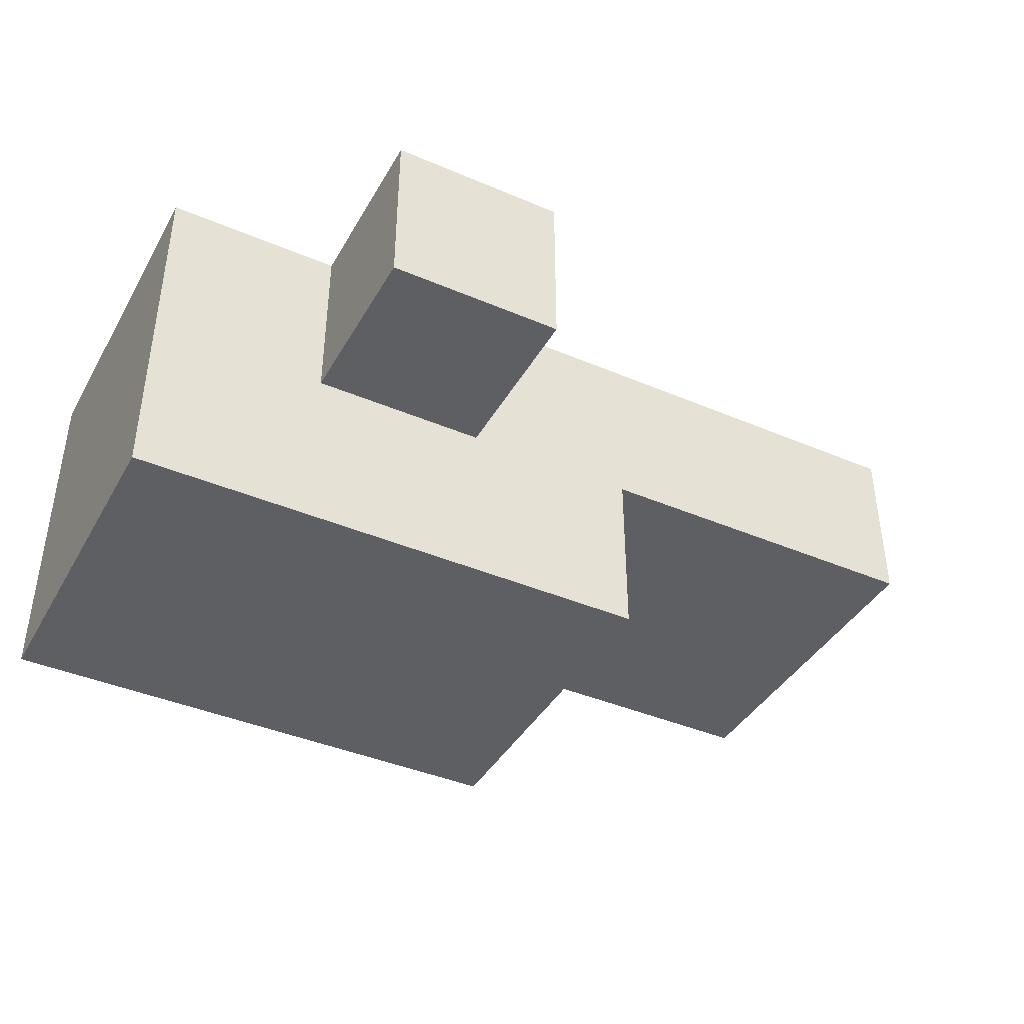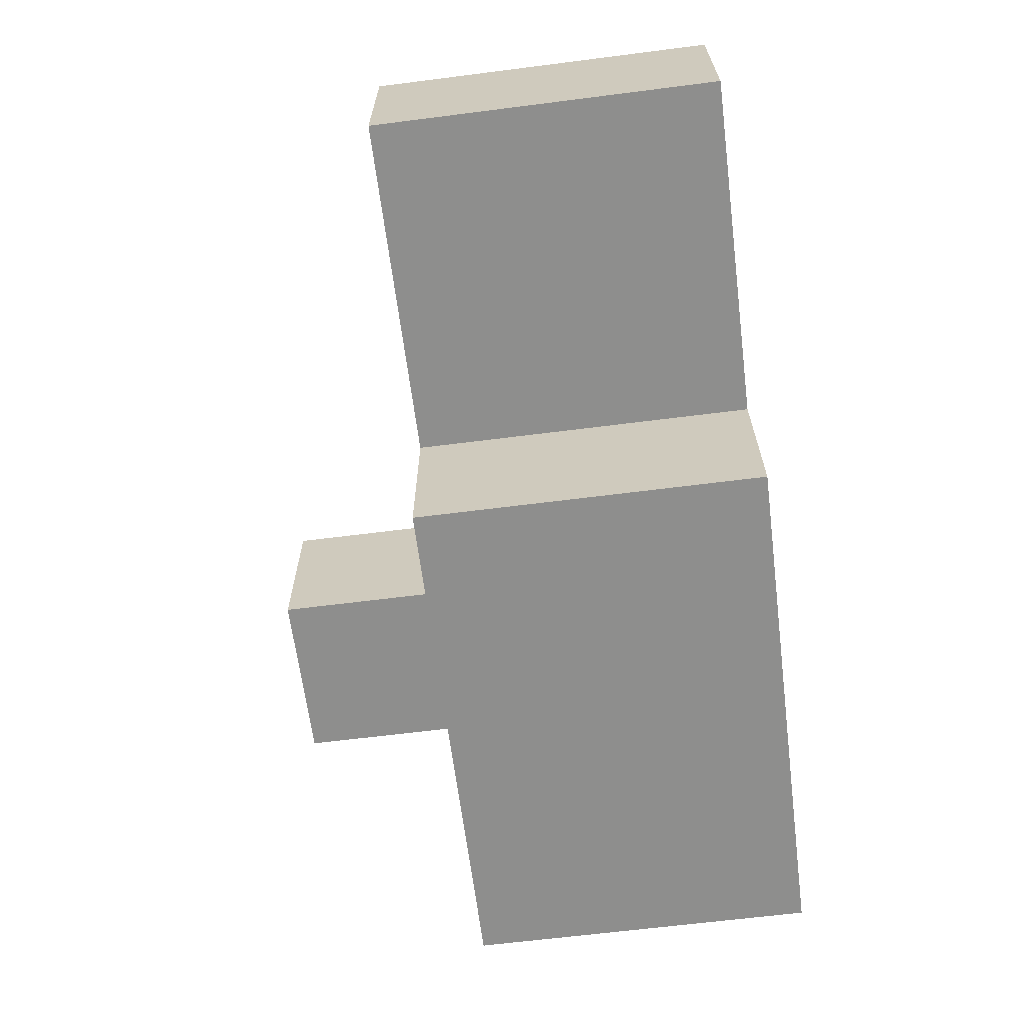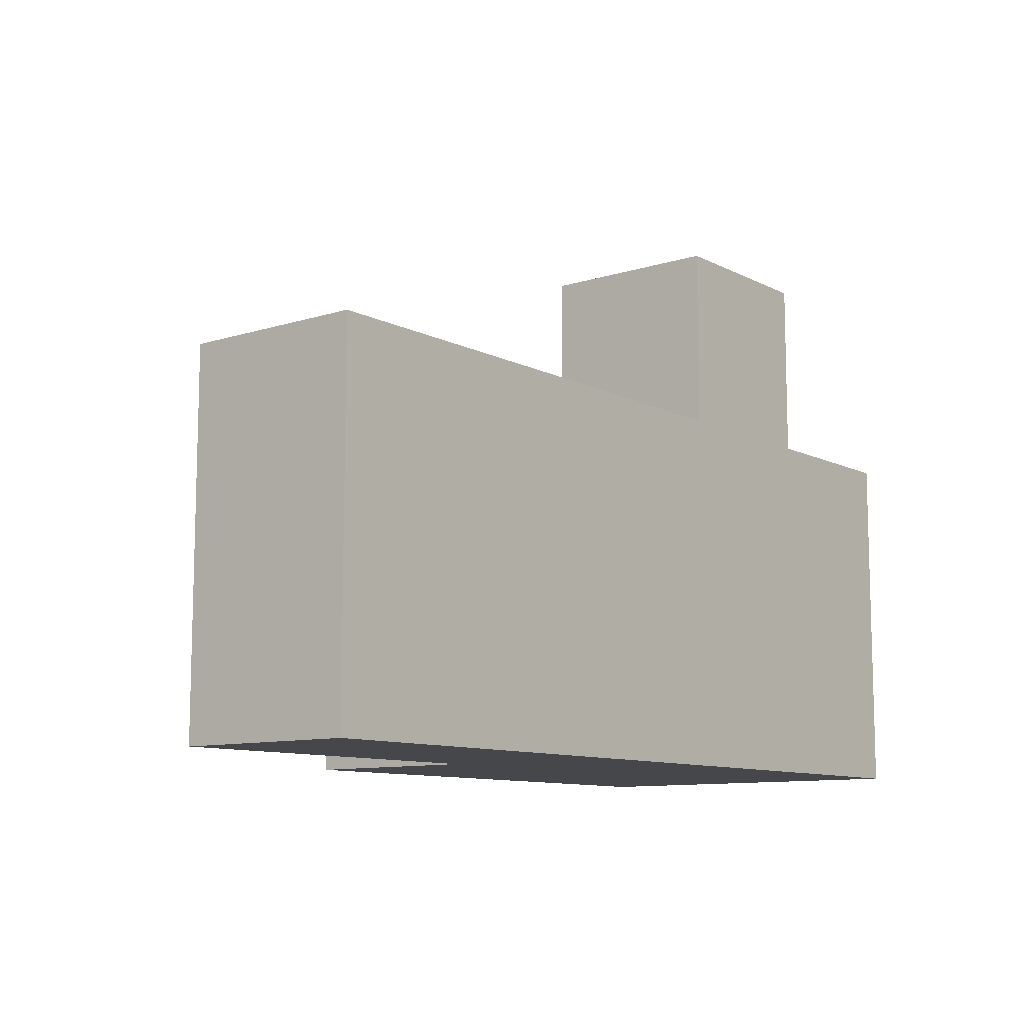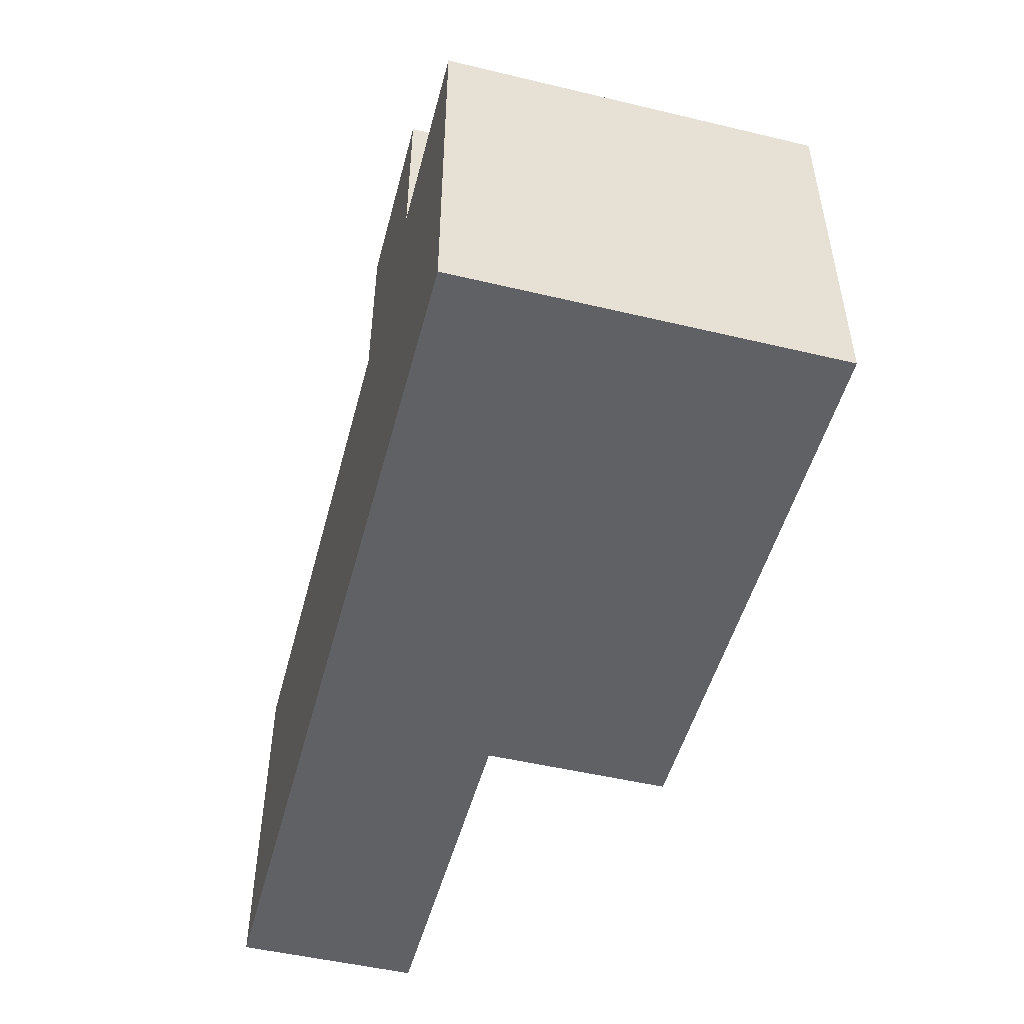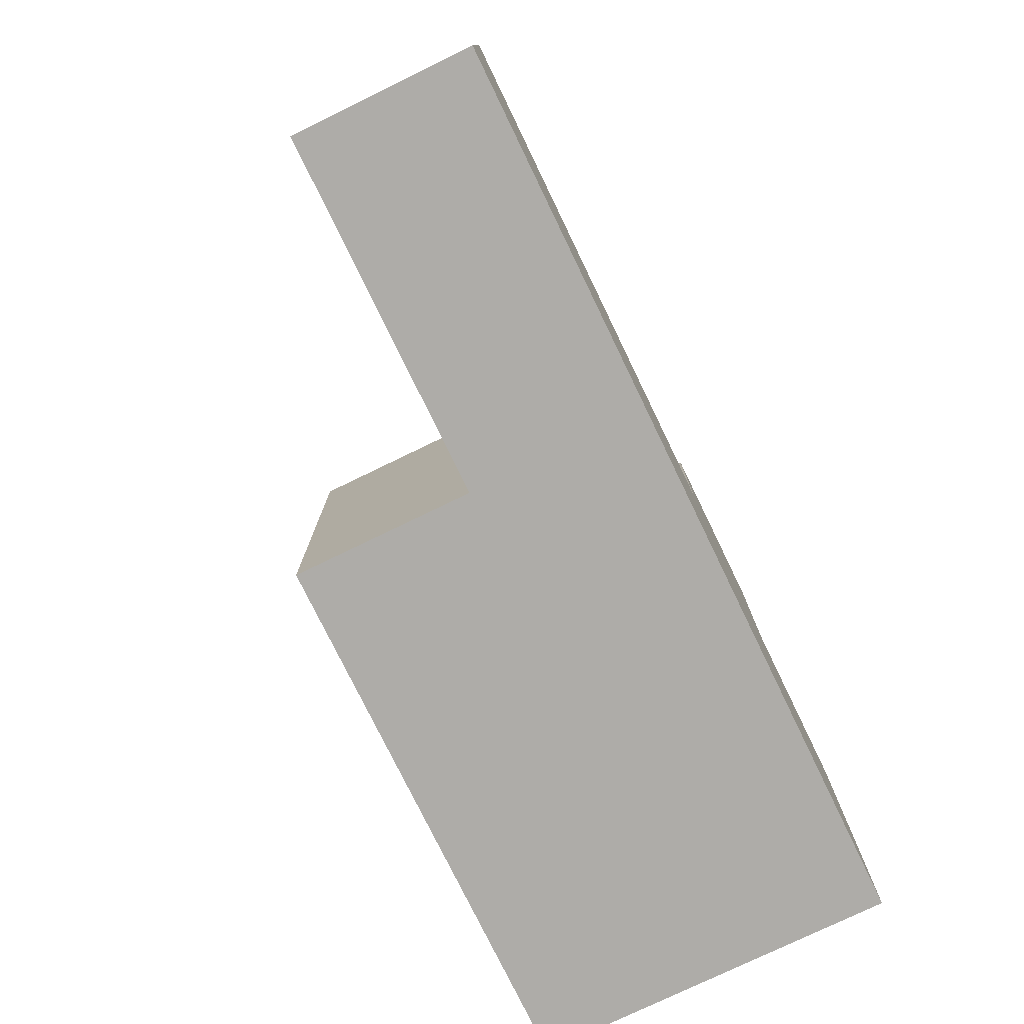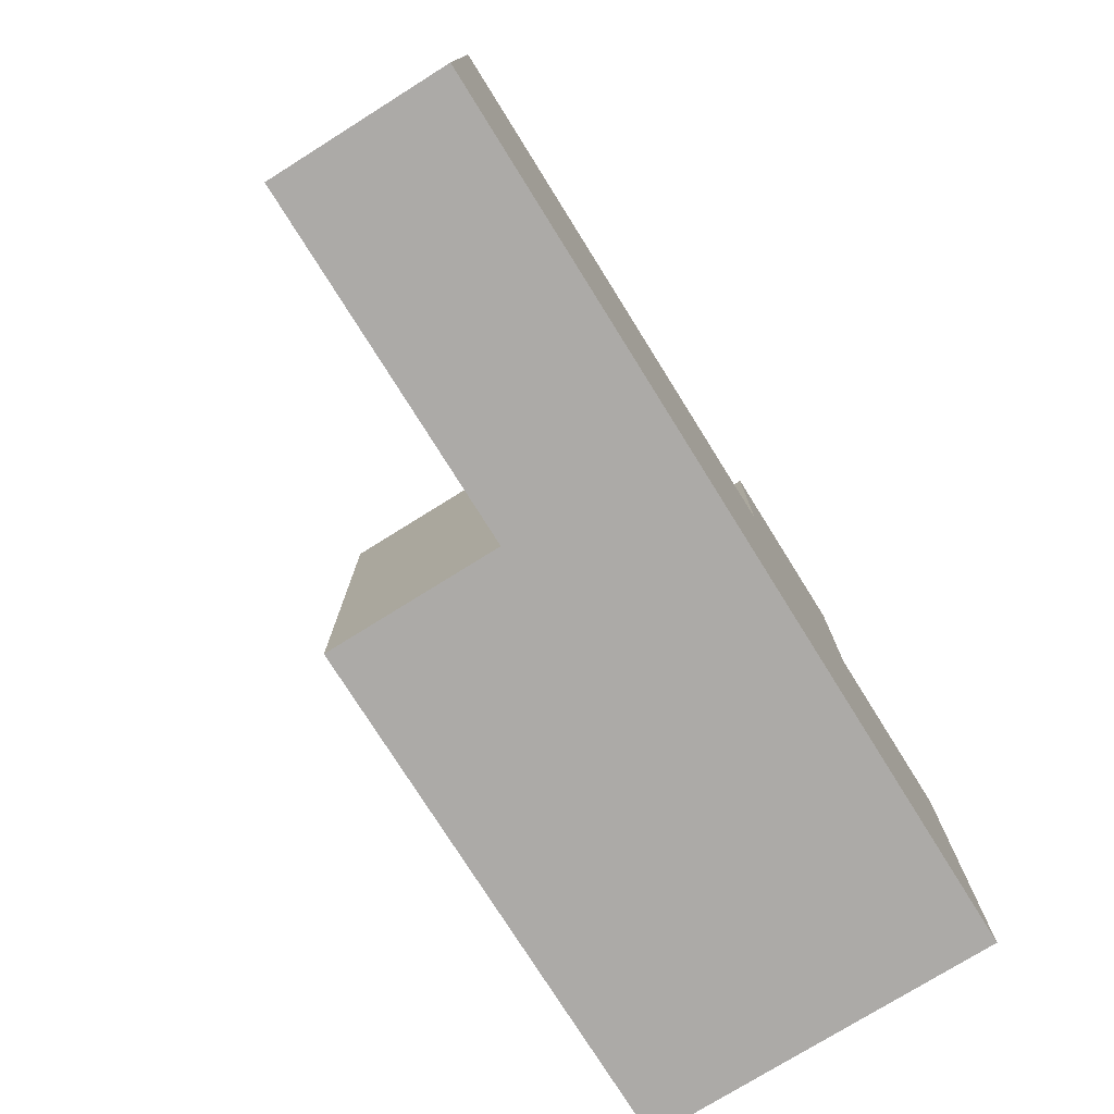
<metadata>
{"format":"obj","ext":"obj","renderer":"f3d","projection":"perspective","resolution":1024,"background":"white","views":[{"elev":-40.8,"azim":-27.5,"up":"+Y"},{"elev":-64.9,"azim":97.3,"up":"+Y"},{"elev":-10.2,"azim":128.5,"up":"+Z"},{"elev":-49.9,"azim":-104.7,"up":"+Z"},{"elev":-76.9,"azim":115.9,"up":"+Z"},{"elev":-76.1,"azim":122.0,"up":"+Z"}]}
</metadata>
<code>
o
v 0.5 0 -0.1
v 0.5 0 0.1
v 0.5 0.1 -0.1
v 0.5 0.1 0.1
v 0.3 -0.1 -0.1
v 0.3 -0.1 0.1
v 0.3 0 -0.1
v 0.3 0 0.1
v 0.2 0 0.1
v 0.2 0 0.2
v 0.2 0.1 0.1
v 0.2 0.1 0.2
v 0.1 0 0.1
v 0.1 0 0.2
v 0.1 0.1 0.1
v 0.1 0.1 0.2
v 0 -0.1 -0.1
v 0 -0.1 0.1
v 0 0.1 -0.1
v 0 0.1 0.1
v 0.5 0 -0.1
v 0.5 0.1 -0.1
v 0.3 -0.1 -0.1
v 0.3 0 -0.1
v 0.1 -0.1 -0.1
v 0.1 0.1 -0.1
v 0 -0.1 -0.1
v 0 0.1 -0.1
v 0.5 0 0.1
v 0.5 0.1 0.1
v 0.3 -0.1 0.1
v 0.3 0 0.1
v 0.2 0 0.1
v 0.2 0.1 0.1
v 0.1 -0.1 0.1
v 0.1 0 0.1
v 0.1 0.1 0.1
v 0 -0.1 0.1
v 0 0.1 0.1
v 0.2 0 0.2
v 0.2 0.1 0.2
v 0.1 0 0.2
v 0.1 0.1 0.2
v 0.3 -0.1 -0.1
v 0.1 -0.1 -0.1
v 0 -0.1 -0.1
v 0.3 -0.1 0.1
v 0.1 -0.1 0.1
v 0 -0.1 0.1
v 0.5 0 -0.1
v 0.3 0 -0.1
v 0.5 0 0.1
v 0.3 0 0.1
v 0.2 0 0.1
v 0.1 0 0.1
v 0.2 0 0.2
v 0.1 0 0.2
v 0.5 0.1 -0.1
v 0.1 0.1 -0.1
v 0 0.1 -0.1
v 0.5 0.1 0.1
v 0.2 0.1 0.1
v 0.1 0.1 0.1
v 0 0.1 0.1
v 0.2 0.1 0.2
v 0.1 0.1 0.2
f 3 2 1
f 4 2 3
f 7 6 5
f 8 6 7
f 11 10 9
f 12 10 11
f 13 14 15
f 15 14 16
f 17 18 19
f 19 18 20
f 24 22 21
f 25 24 23
f 26 22 24
f 26 24 25
f 27 26 25
f 28 26 27
f 29 30 32
f 32 30 33
f 31 32 33
f 33 30 34
f 31 33 35
f 35 33 36
f 35 36 38
f 36 37 38
f 38 37 39
f 40 41 42
f 42 41 43
f 47 45 44
f 48 46 45
f 48 45 47
f 49 46 48
f 52 51 50
f 53 51 52
f 56 55 54
f 57 55 56
f 58 59 61
f 61 59 62
f 59 60 63
f 62 59 63
f 63 60 64
f 62 63 65
f 65 63 66

</code>
